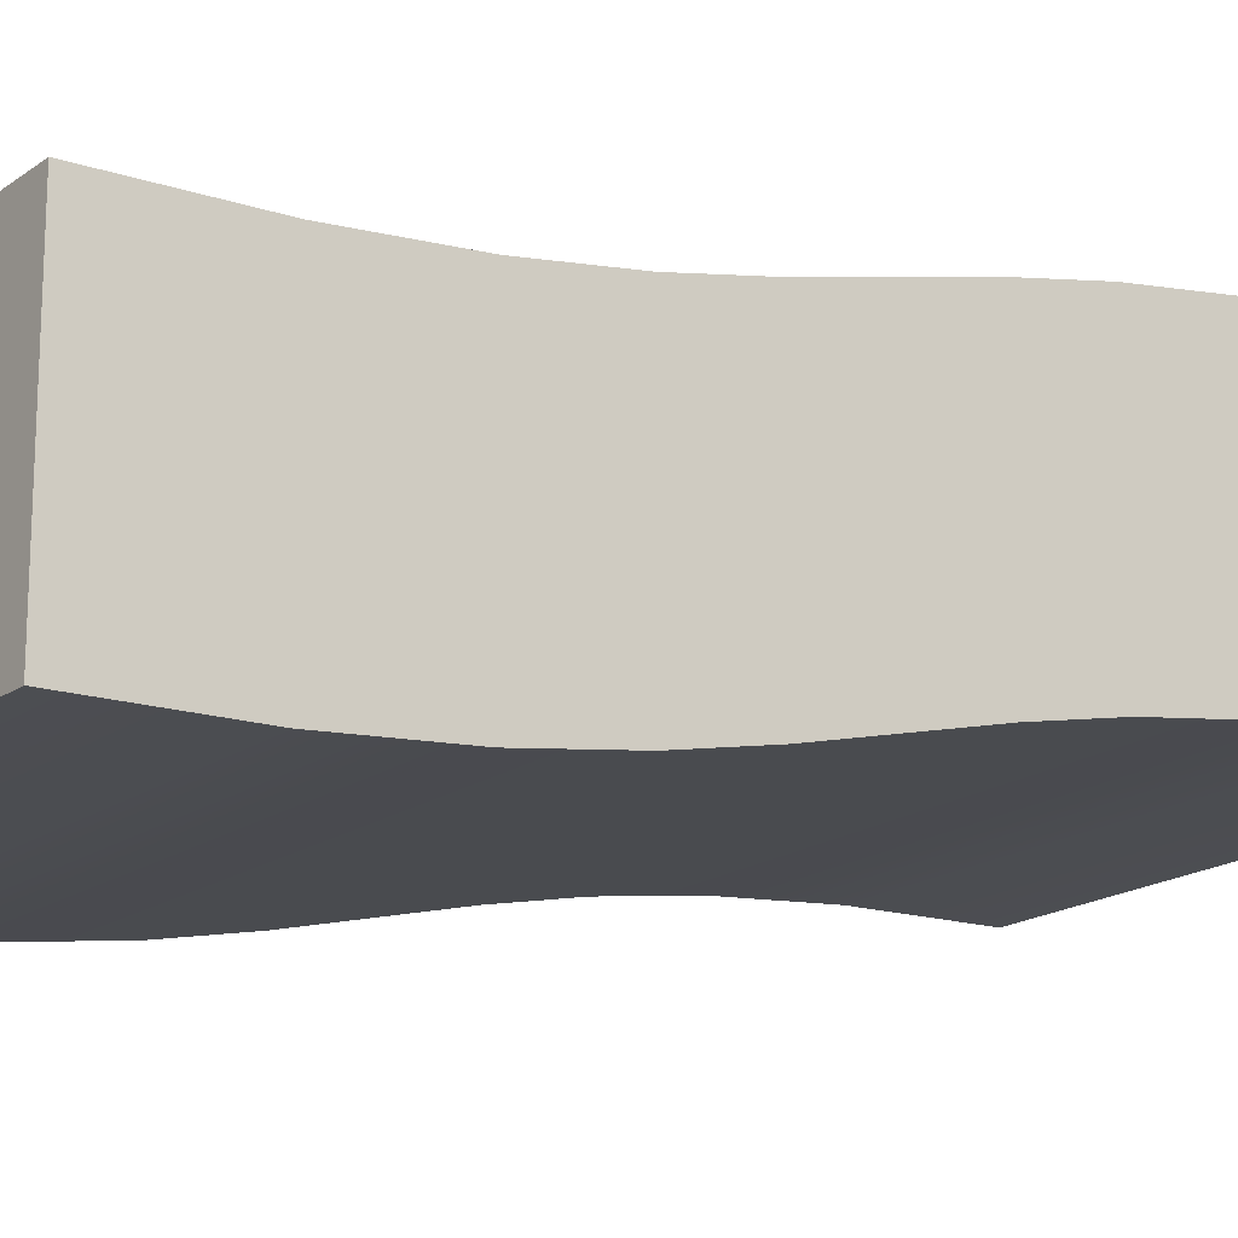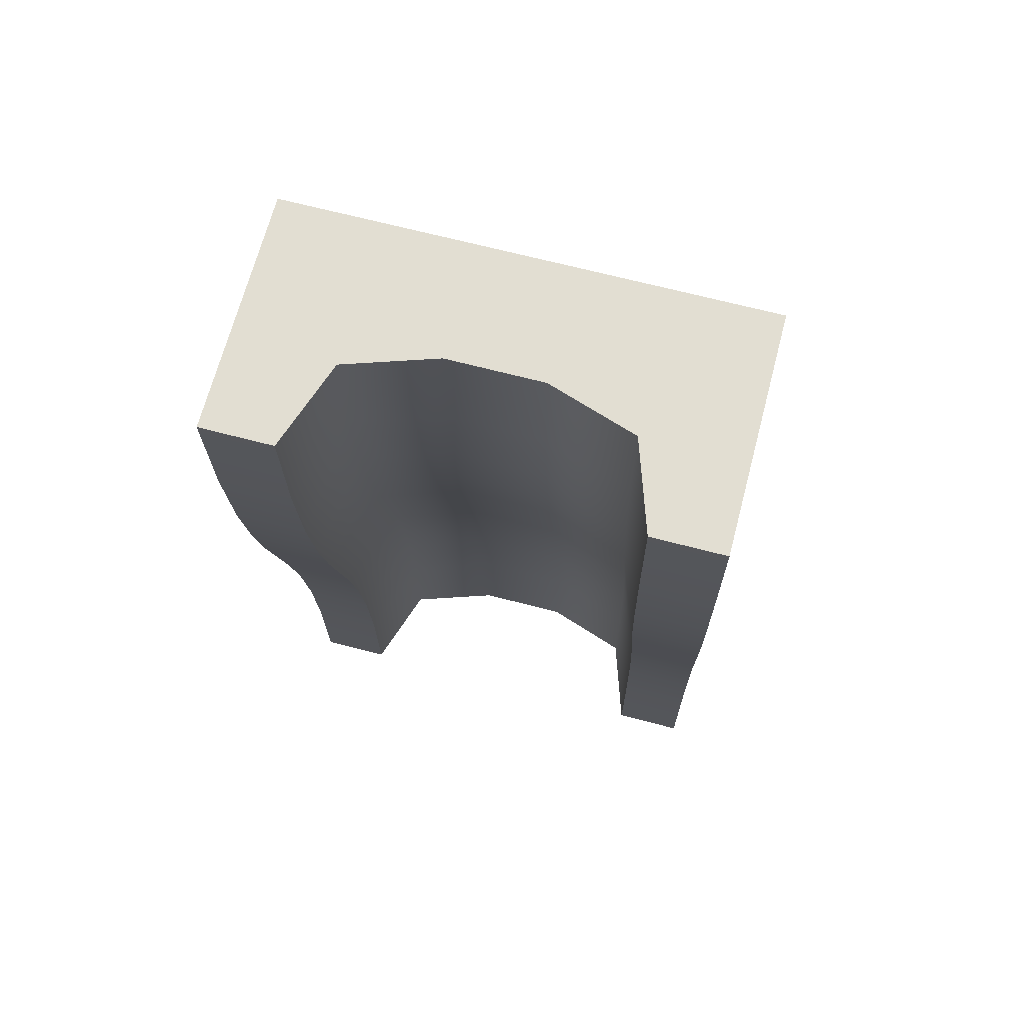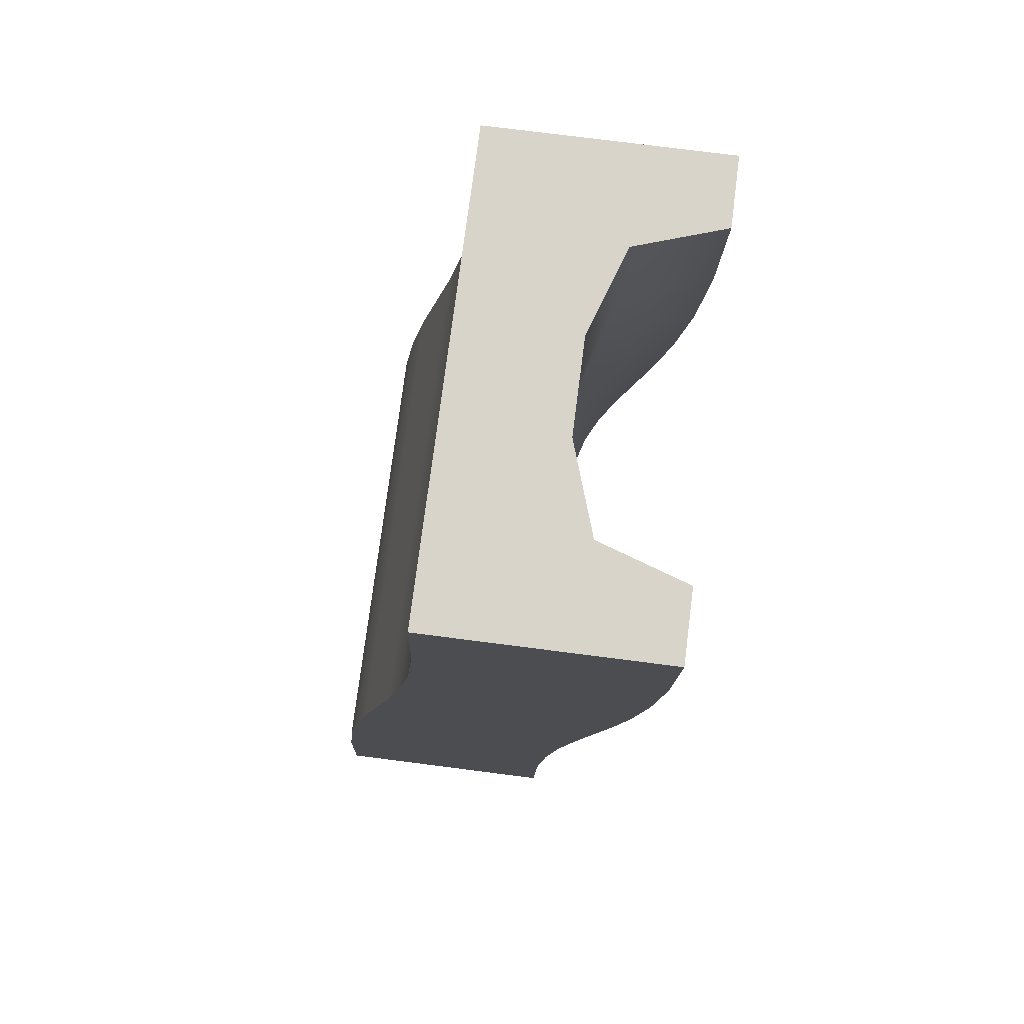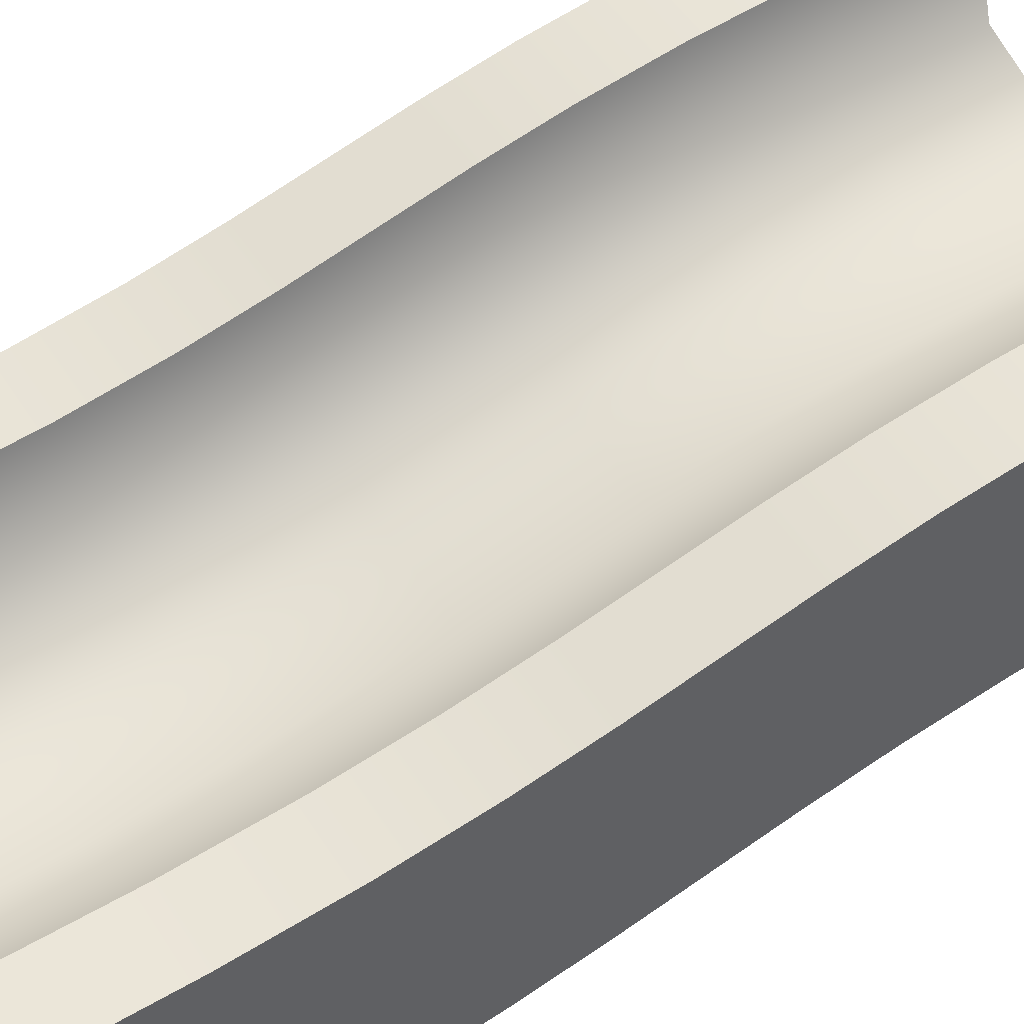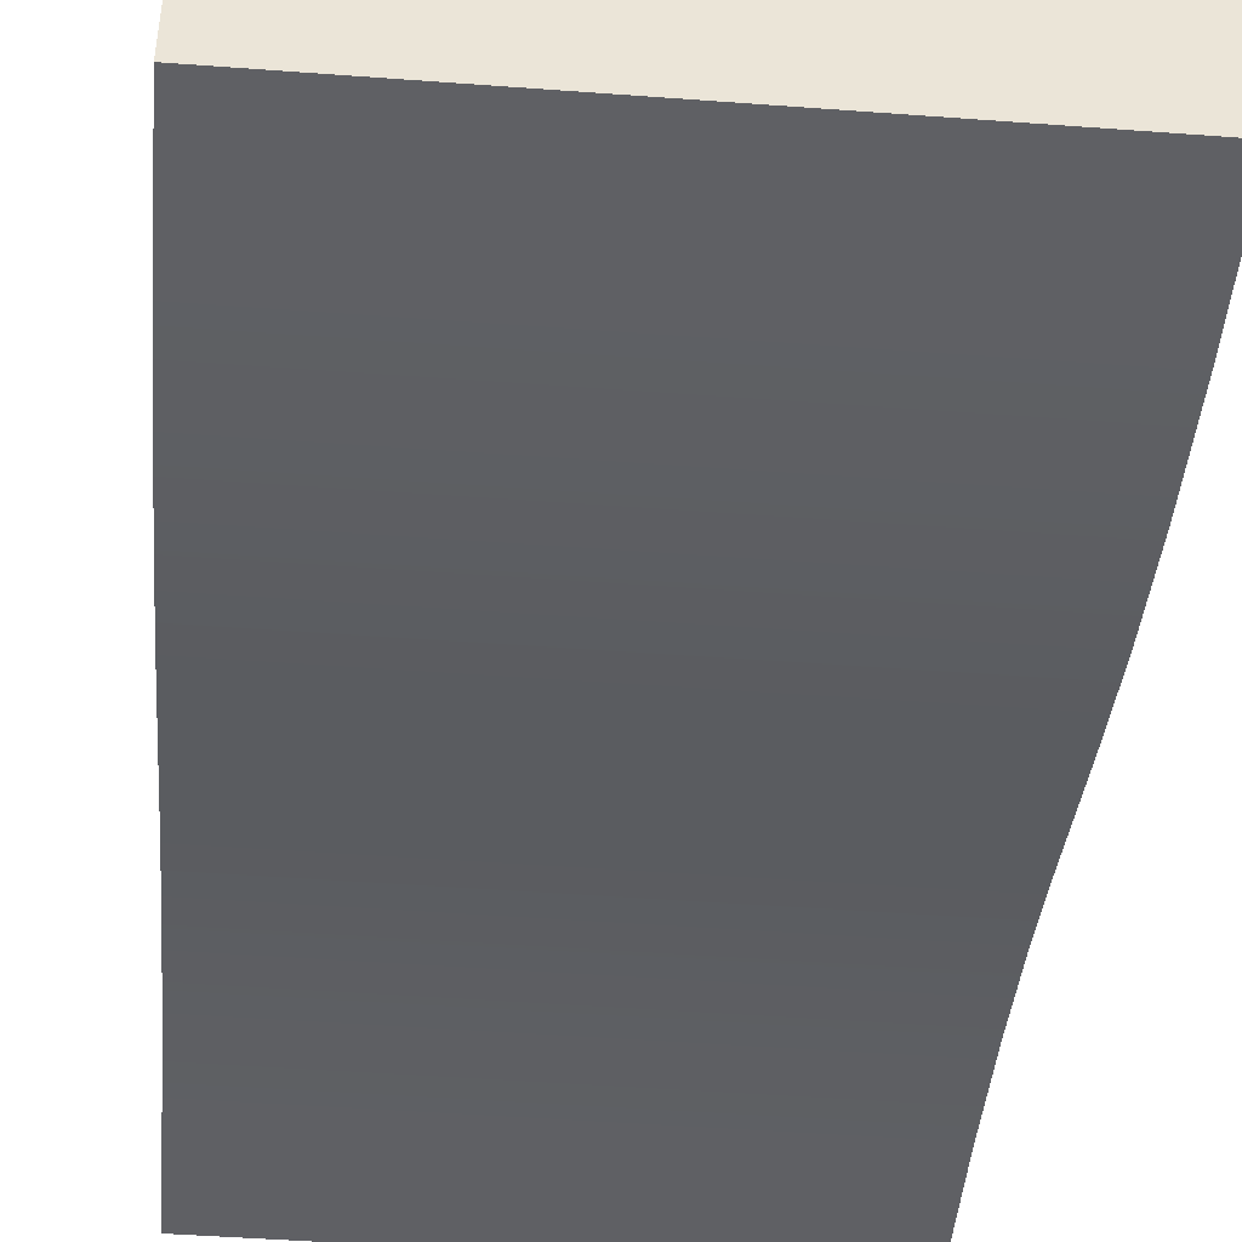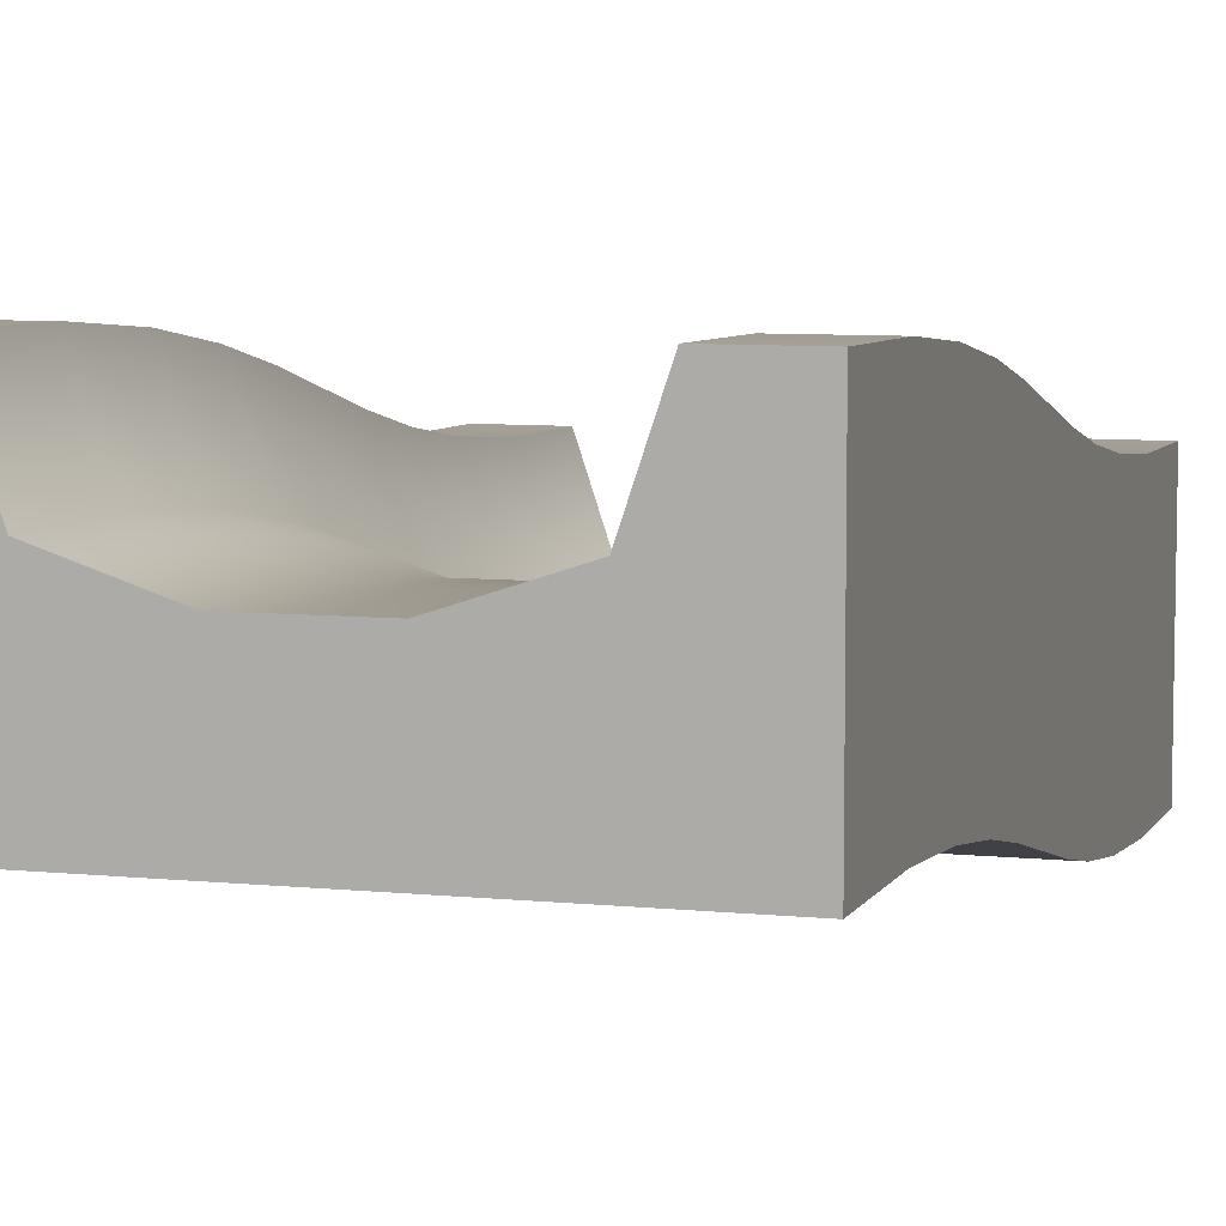
<metadata>
{"format":"obj","ext":"obj","renderer":"f3d","projection":"perspective","resolution":1024,"background":"white","views":[{"elev":-17.6,"azim":-125.9,"up":"+Y"},{"elev":68.0,"azim":-165.3,"up":"+Z"},{"elev":75.6,"azim":97.3,"up":"+Z"},{"elev":51.2,"azim":-121.6,"up":"+Y"},{"elev":-46.4,"azim":175.1,"up":"+Y"},{"elev":7.5,"azim":16.2,"up":"+Y"}]}
</metadata>
<code>
g ramp-long-a
v 0.5 0.026 -0.504 1 1 1
v -0.5 0.026 -0.504 1 1 1
v 0.5 0.054 -0.316 1 1 1
v -0.5 0.054 -0.316 1 1 1
v 0.5 0.588 -0.152 1 1 1
v 0.5 0.662 0.152 1 1 1
v 0.35 0.588 -0.152 1 1 1
v 0.35 0.662 0.152 1 1 1
v 0.5 0.554 -0.316 1 1 1
v 0.35 0.554 -0.316 1 1 1
v 0.5 0.088 -0.152 1 1 1
v -0.5 0.088 -0.152 1 1 1
v 0.5 0.526 -0.504 1 1 1
v 0.35 0.526 -0.504 1 1 1
v -0.35 0.5 -1 1 1 1
v -0.35 0.507 -0.728 1 1 1
v -0.5 0.5 -1 1 1 1
v -0.5 0.507 -0.728 1 1 1
v 0.5 0.162 0.152 1 1 1
v -0.5 0.162 0.152 1 1 1
v 0.5 0.5 -1 1 1 1
v 0.5 0.507 -0.728 1 1 1
v 0.35 0.5 -1 1 1 1
v 0.35 0.507 -0.728 1 1 1
v -0.35 0.526 -0.504 1 1 1
v -0.35 0.554 -0.316 1 1 1
v -0.5 0.526 -0.504 1 1 1
v -0.5 0.554 -0.316 1 1 1
v -0.35 0.588 -0.152 1 1 1
v -0.35 0.662 0.152 1 1 1
v -0.5 0.588 -0.152 1 1 1
v -0.5 0.662 0.152 1 1 1
v 0.5 0.007 -0.728 1 1 1
v -0.5 0.007 -0.728 1 1 1
v 0.5 0 -1 1 1 1
v -0.5 0 -1 1 1 1
v -0.2875 0.3125 -1 1 1 1
v -0.1 0.25 -1 1 1 1
v 0.1 0.25 -1 1 1 1
v 0.2875 0.3125 -1 1 1 1
v 0.5 0.724 0.504 1 1 1
v 0.5 0.743 0.728 1 1 1
v 0.35 0.724 0.504 1 1 1
v 0.35 0.743 0.728 1 1 1
v 0.5 0.696 0.316 1 1 1
v 0.35 0.696 0.316 1 1 1
v -0.5 0.196 0.316 1 1 1
v -0.5 0.696 0.316 1 1 1
v -0.5 0.224 0.504 1 1 1
v -0.5 0.724 0.504 1 1 1
v -0.5 0.243 0.728 1 1 1
v -0.5 0.743 0.728 1 1 1
v -0.5 0.25 1 1 1 1
v -0.5 0.75 1 1 1 1
v 0.5 0.243 0.728 1 1 1
v 0.5 0.224 0.504 1 1 1
v 0.5 0.196 0.316 1 1 1
v 0.5 0.75 1 1 1 1
v 0.35 0.75 1 1 1 1
v -0.35 0.696 0.316 1 1 1
v 0.5 0.25 1 1 1 1
v -0.35 0.724 0.504 1 1 1
v -0.35 0.743 0.728 1 1 1
v 0.2875 0.5625 1 1 1 1
v 0.1 0.5 1 1 1 1
v -0.1 0.5 1 1 1 1
v -0.2875 0.5625 1 1 1 1
v -0.35 0.75 1 1 1 1
v 0.2875 0.3385 -0.504 1 1 1
v 0.2875 0.3665 -0.316 1 1 1
v 0.2875 0.4005 -0.152 1 1 1
v 0.2875 0.4745 0.152 1 1 1
v 0.1 0.338 -0.152 1 1 1
v 0.1 0.412 0.152 1 1 1
v 0.1 0.304 -0.316 1 1 1
v 0.2875 0.3195 -0.728 1 1 1
v 0.1 0.257 -0.728 1 1 1
v 0.1 0.276 -0.504 1 1 1
v -0.1 0.276 -0.504 1 1 1
v -0.1 0.304 -0.316 1 1 1
v -0.1 0.257 -0.728 1 1 1
v 0.1 0.474 0.504 1 1 1
v 0.1 0.493 0.728 1 1 1
v -0.1 0.474 0.504 1 1 1
v -0.1 0.493 0.728 1 1 1
v -0.2875 0.4745 0.152 1 1 1
v -0.2875 0.5085 0.316 1 1 1
v -0.2875 0.3385 -0.504 1 1 1
v -0.2875 0.3195 -0.728 1 1 1
v -0.2875 0.3665 -0.316 1 1 1
v -0.2875 0.4005 -0.152 1 1 1
v -0.1 0.338 -0.152 1 1 1
v -0.2875 0.5555 0.728 1 1 1
v -0.1 0.446 0.316 1 1 1
v -0.2875 0.5365 0.504 1 1 1
v 0.2875 0.5085 0.316 1 1 1
v 0.1 0.446 0.316 1 1 1
v -0.1 0.412 0.152 1 1 1
v 0.2875 0.5555 0.728 1 1 1
v 0.2875 0.5365 0.504 1 1 1
f 3 2 1
f 2 3 4
f 7 6 5
f 6 7 8
f 9 7 5
f 7 9 10
f 12 3 11
f 3 12 4
f 14 9 13
f 9 14 10
f 17 16 15
f 16 17 18
f 19 12 11
f 12 19 20
f 23 22 21
f 22 23 24
f 27 26 25
f 26 27 28
f 22 14 13
f 14 22 24
f 31 30 29
f 30 31 32
f 26 31 29
f 31 26 28
f 2 33 1
f 33 2 34
f 34 35 33
f 35 34 36
f 16 27 25
f 27 16 18
f 37 17 15
f 37 36 17
f 36 37 35
f 35 37 38
f 39 35 38
f 40 35 39
f 35 40 21
f 21 40 23
f 43 42 41
f 42 43 44
f 46 41 45
f 41 46 43
f 34 17 36
f 17 34 18
f 18 34 2
f 18 2 27
f 27 2 4
f 27 4 28
f 28 4 12
f 28 12 31
f 31 12 20
f 31 20 32
f 32 20 47
f 32 47 48
f 48 47 49
f 48 49 50
f 50 49 51
f 50 51 52
f 52 51 53
f 52 53 54
f 51 56 55
f 56 51 49
f 47 19 57
f 19 47 20
f 49 57 56
f 57 49 47
f 44 58 42
f 58 44 59
f 32 60 30
f 60 32 48
f 22 35 21
f 35 22 33
f 33 22 13
f 33 13 1
f 1 13 9
f 1 9 3
f 3 9 5
f 3 5 11
f 11 5 6
f 11 6 19
f 19 6 45
f 19 45 57
f 57 45 41
f 57 41 56
f 56 41 42
f 56 42 55
f 55 42 58
f 55 58 61
f 50 63 62
f 63 50 52
f 64 58 59
f 64 61 58
f 61 64 53
f 53 64 65
f 66 53 65
f 67 53 66
f 53 67 54
f 54 67 68
f 48 62 60
f 62 48 50
f 53 55 61
f 55 53 51
f 52 68 63
f 68 52 54
f 8 45 6
f 45 8 46
f 70 14 69
f 14 70 10
f 73 72 71
f 72 73 74
f 70 73 71
f 73 70 75
f 39 76 40
f 76 39 77
f 79 75 78
f 75 79 80
f 38 77 39
f 77 38 81
f 69 24 76
f 24 69 14
f 81 78 77
f 78 81 79
f 84 83 82
f 83 84 85
f 60 86 30
f 86 60 87
f 81 88 79
f 88 81 89
f 29 90 26
f 90 29 91
f 88 80 79
f 80 88 90
f 76 23 40
f 23 76 24
f 25 89 16
f 89 25 88
f 37 81 38
f 81 37 89
f 78 70 69
f 70 78 75
f 75 92 73
f 92 75 80
f 16 37 15
f 37 16 89
f 76 78 69
f 78 76 77
f 80 91 92
f 91 80 90
f 71 10 70
f 10 71 7
f 68 93 63
f 93 68 67
f 26 88 25
f 88 26 90
f 87 84 94
f 84 87 95
f 74 96 72
f 96 74 97
f 94 82 97
f 82 94 84
f 95 85 84
f 85 95 93
f 85 65 83
f 65 85 66
f 30 91 29
f 91 30 86
f 92 74 73
f 74 92 98
f 64 44 99
f 44 64 59
f 96 8 72
f 8 96 46
f 86 94 98
f 94 86 87
f 100 46 96
f 46 100 43
f 91 98 92
f 98 91 86
f 82 99 100
f 99 82 83
f 99 43 100
f 43 99 44
f 98 97 74
f 97 98 94
f 97 100 96
f 100 97 82
f 72 7 71
f 7 72 8
f 83 64 99
f 64 83 65
f 93 66 85
f 66 93 67
f 63 95 62
f 95 63 93
f 62 87 60
f 87 62 95
g ramp-long-a
f 3 2 1
f 2 3 4
f 7 6 5
f 6 7 8
f 9 7 5
f 7 9 10
f 12 3 11
f 3 12 4
f 14 9 13
f 9 14 10
f 17 16 15
f 16 17 18
f 19 12 11
f 12 19 20
f 23 22 21
f 22 23 24
f 27 26 25
f 26 27 28
f 22 14 13
f 14 22 24
f 31 30 29
f 30 31 32
f 26 31 29
f 31 26 28
f 2 33 1
f 33 2 34
f 34 35 33
f 35 34 36
f 16 27 25
f 27 16 18
f 37 17 15
f 37 36 17
f 36 37 35
f 35 37 38
f 39 35 38
f 40 35 39
f 35 40 21
f 21 40 23
f 43 42 41
f 42 43 44
f 46 41 45
f 41 46 43
f 34 17 36
f 17 34 18
f 18 34 2
f 18 2 27
f 27 2 4
f 27 4 28
f 28 4 12
f 28 12 31
f 31 12 20
f 31 20 32
f 32 20 47
f 32 47 48
f 48 47 49
f 48 49 50
f 50 49 51
f 50 51 52
f 52 51 53
f 52 53 54
f 51 56 55
f 56 51 49
f 47 19 57
f 19 47 20
f 49 57 56
f 57 49 47
f 44 58 42
f 58 44 59
f 32 60 30
f 60 32 48
f 22 35 21
f 35 22 33
f 33 22 13
f 33 13 1
f 1 13 9
f 1 9 3
f 3 9 5
f 3 5 11
f 11 5 6
f 11 6 19
f 19 6 45
f 19 45 57
f 57 45 41
f 57 41 56
f 56 41 42
f 56 42 55
f 55 42 58
f 55 58 61
f 50 63 62
f 63 50 52
f 64 58 59
f 64 61 58
f 61 64 53
f 53 64 65
f 66 53 65
f 67 53 66
f 53 67 54
f 54 67 68
f 48 62 60
f 62 48 50
f 53 55 61
f 55 53 51
f 52 68 63
f 68 52 54
f 8 45 6
f 45 8 46
f 70 14 69
f 14 70 10
f 73 72 71
f 72 73 74
f 70 73 71
f 73 70 75
f 39 76 40
f 76 39 77
f 79 75 78
f 75 79 80
f 38 77 39
f 77 38 81
f 69 24 76
f 24 69 14
f 81 78 77
f 78 81 79
f 84 83 82
f 83 84 85
f 60 86 30
f 86 60 87
f 81 88 79
f 88 81 89
f 29 90 26
f 90 29 91
f 88 80 79
f 80 88 90
f 76 23 40
f 23 76 24
f 25 89 16
f 89 25 88
f 37 81 38
f 81 37 89
f 78 70 69
f 70 78 75
f 75 92 73
f 92 75 80
f 16 37 15
f 37 16 89
f 76 78 69
f 78 76 77
f 80 91 92
f 91 80 90
f 71 10 70
f 10 71 7
f 68 93 63
f 93 68 67
f 26 88 25
f 88 26 90
f 87 84 94
f 84 87 95
f 74 96 72
f 96 74 97
f 94 82 97
f 82 94 84
f 95 85 84
f 85 95 93
f 85 65 83
f 65 85 66
f 30 91 29
f 91 30 86
f 92 74 73
f 74 92 98
f 64 44 99
f 44 64 59
f 96 8 72
f 8 96 46
f 86 94 98
f 94 86 87
f 100 46 96
f 46 100 43
f 91 98 92
f 98 91 86
f 82 99 100
f 99 82 83
f 99 43 100
f 43 99 44
f 98 97 74
f 97 98 94
f 97 100 96
f 100 97 82
f 72 7 71
f 7 72 8
f 83 64 99
f 64 83 65
f 93 66 85
f 66 93 67
f 63 95 62
f 95 63 93
f 62 87 60
f 87 62 95

</code>
